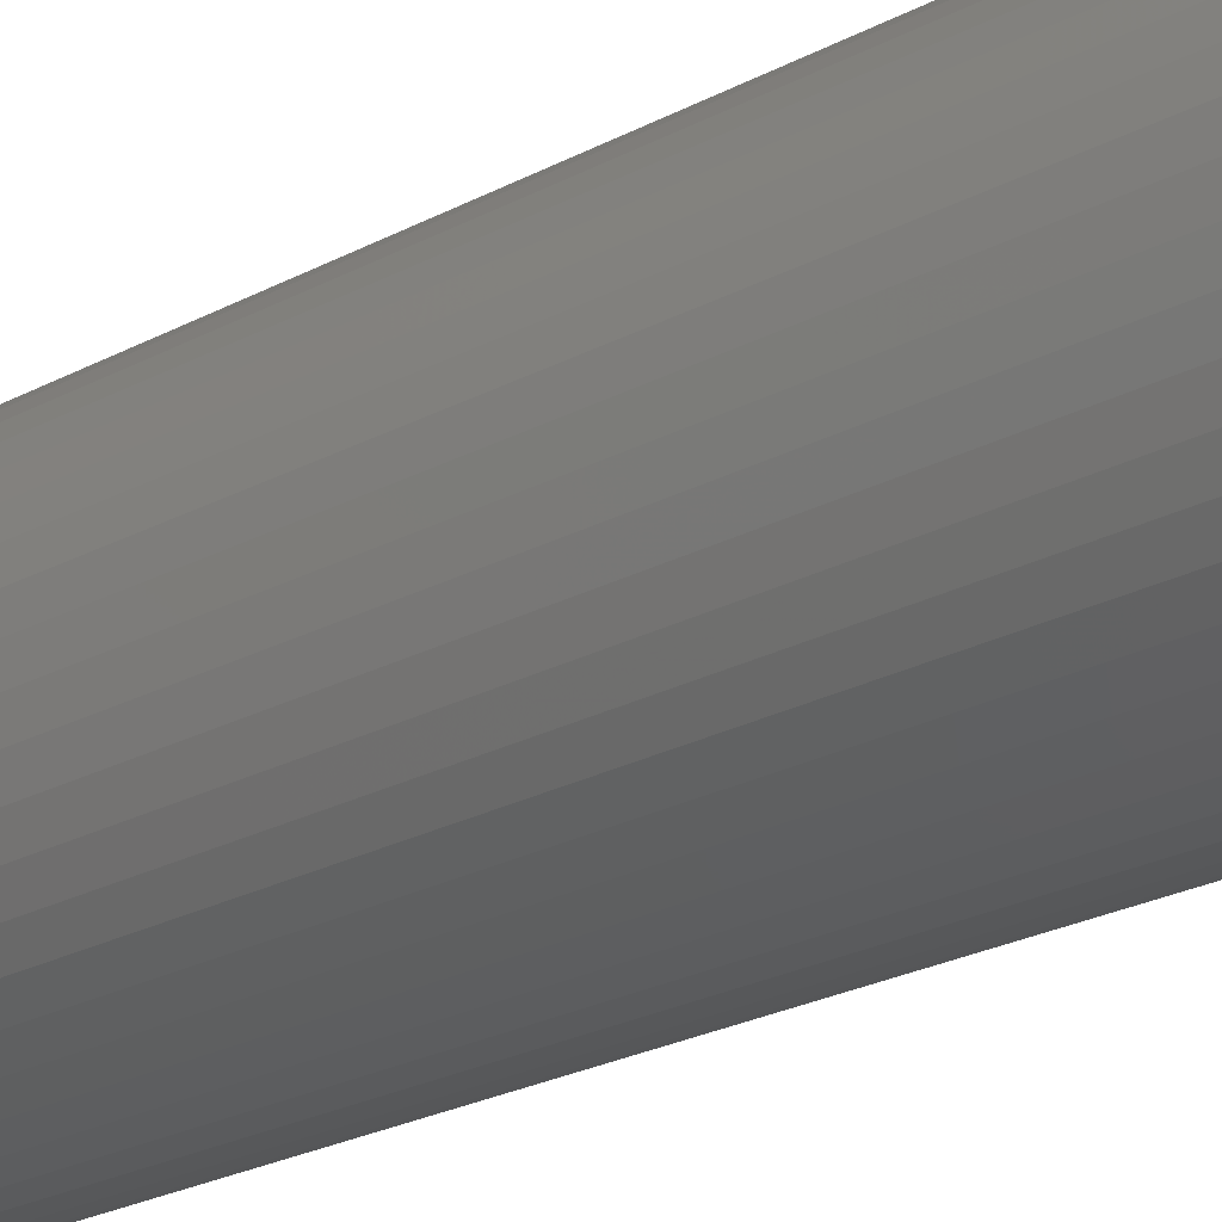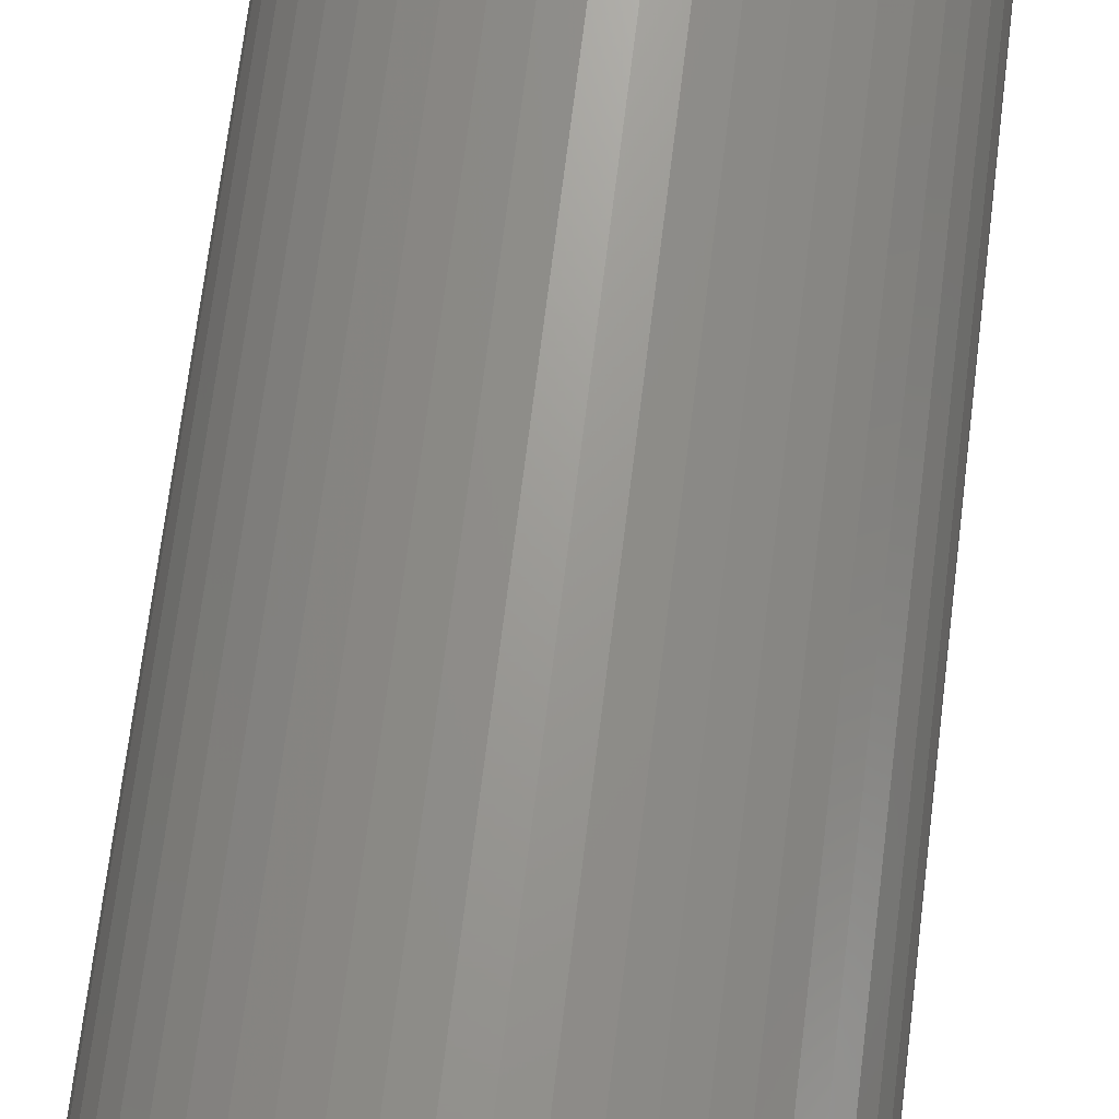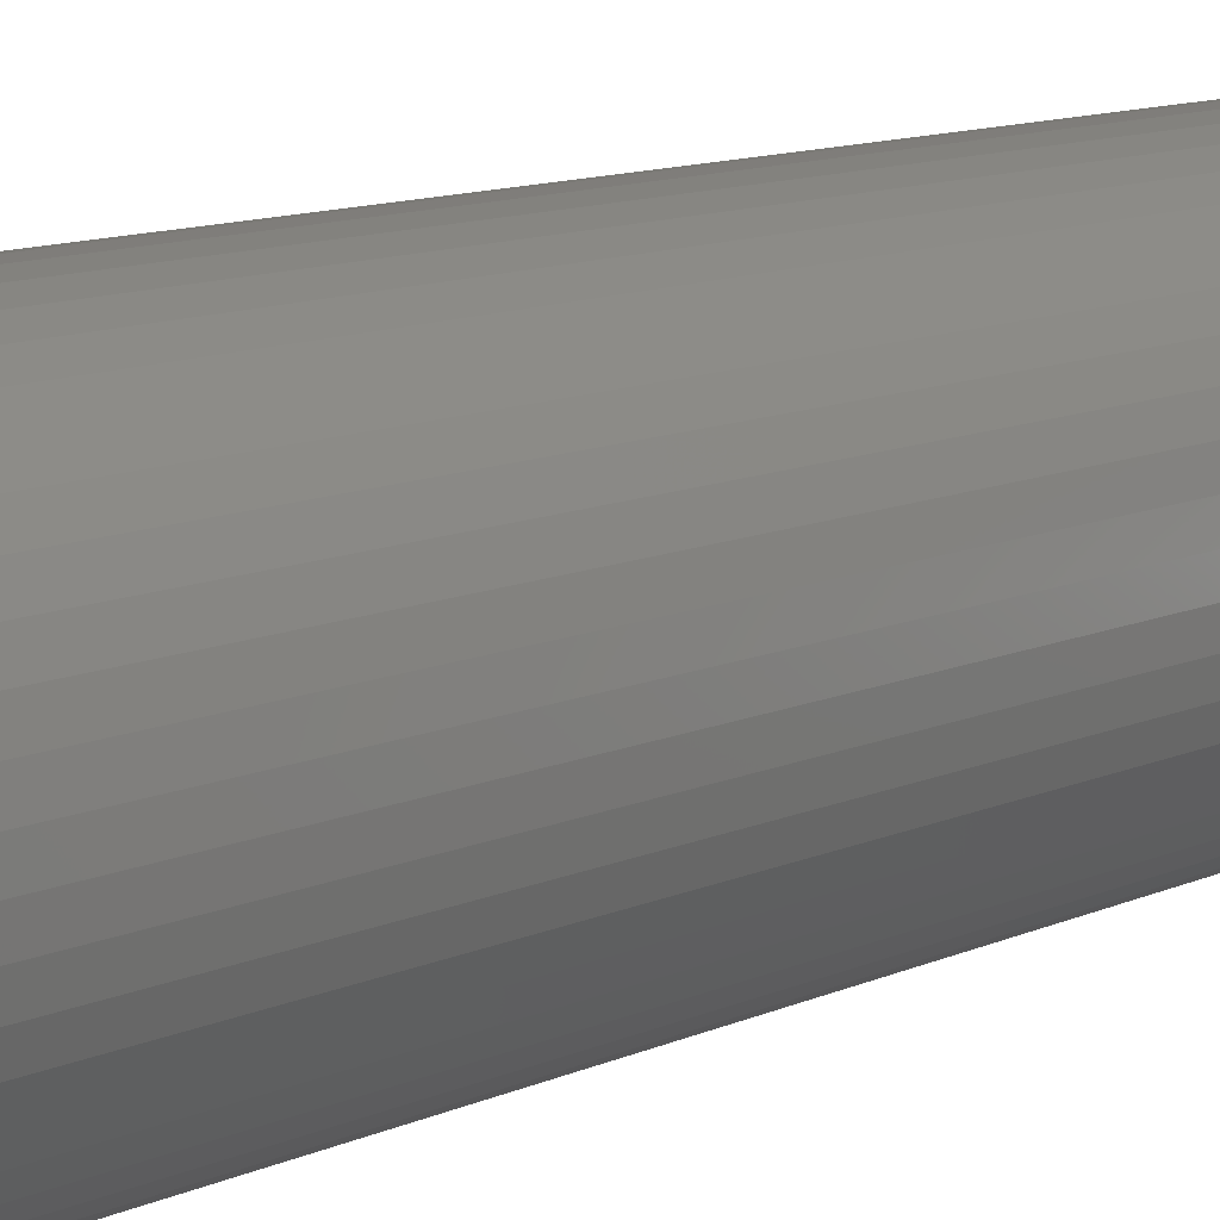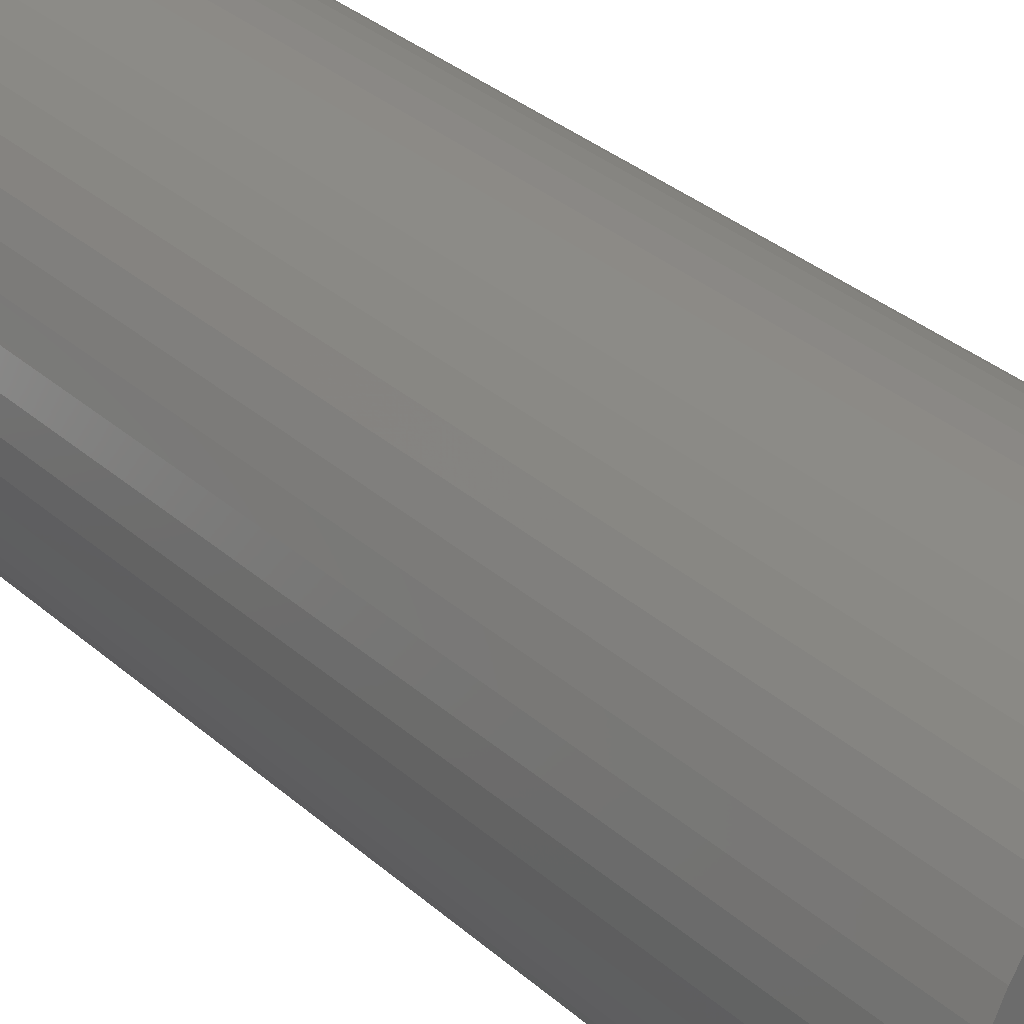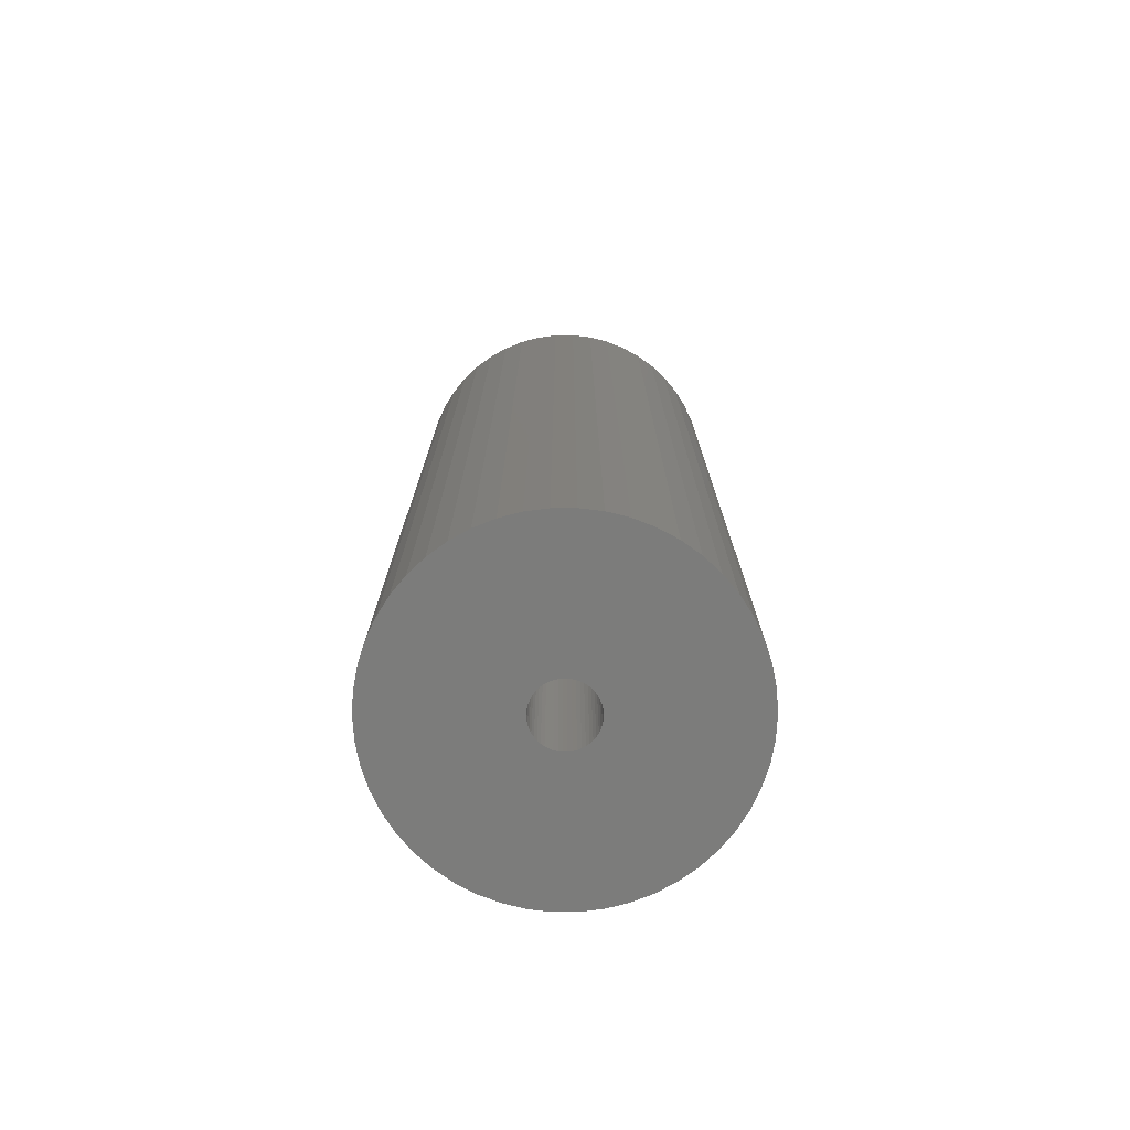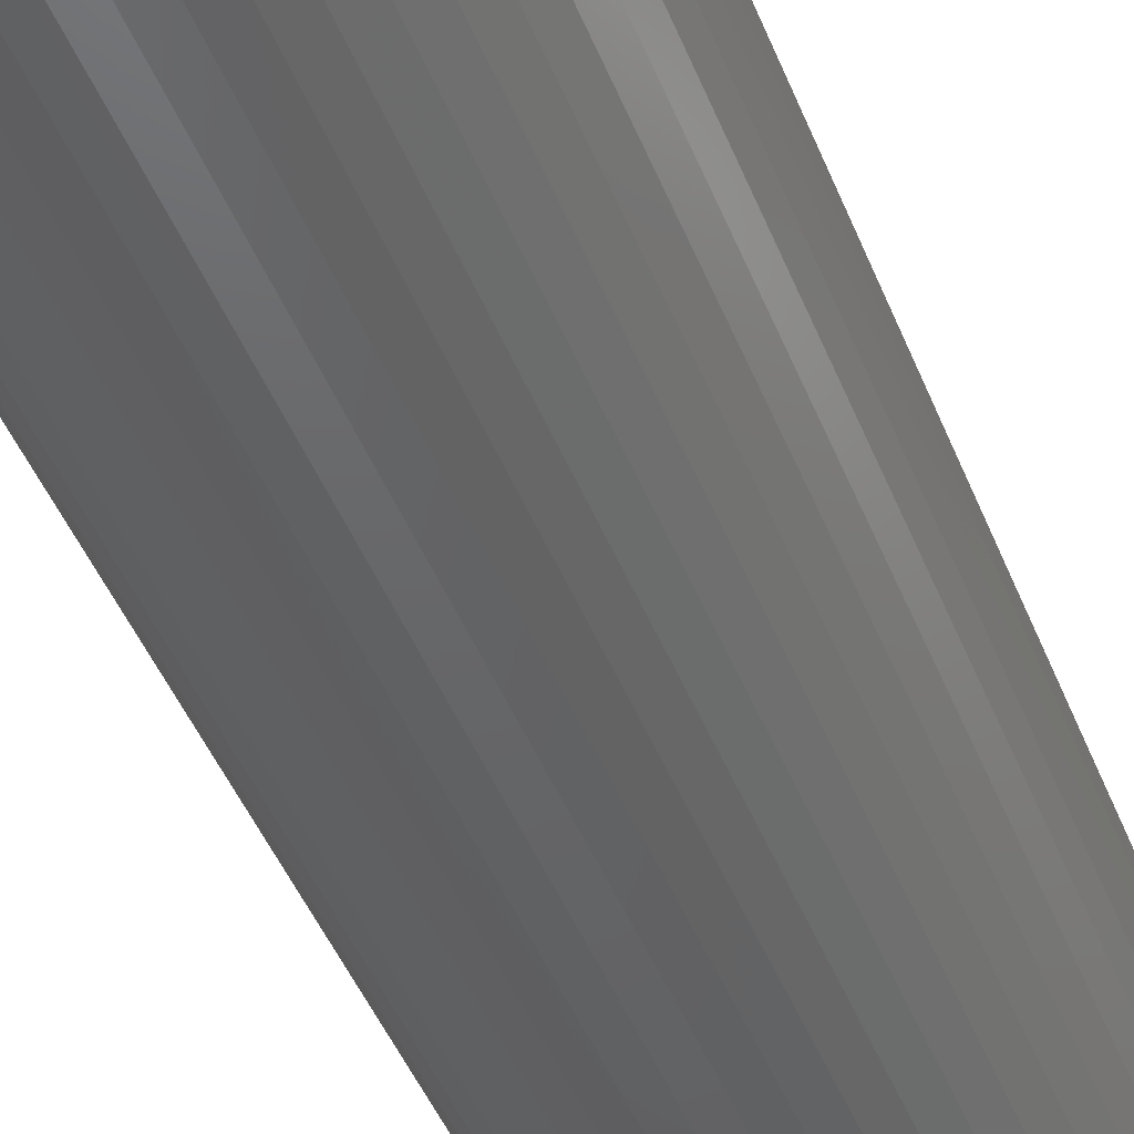
<metadata>
{"format":"stl","ext":"stl","renderer":"f3d","projection":"perspective","resolution":1024,"background":"white","views":[{"elev":-25.5,"azim":130.2,"up":"+Y"},{"elev":69.0,"azim":-173.0,"up":"+Y"},{"elev":11.2,"azim":42.1,"up":"+Y"},{"elev":31.7,"azim":-38.8,"up":"+Y"},{"elev":-75.5,"azim":101.1,"up":"+Z"},{"elev":-46.4,"azim":21.2,"up":"+Y"}]}
</metadata>
<code>
# stl→obj: 200 verts, 400 faces
v 16.5 0 46.5
v 16.37 2.068 -46.5
v 16.37 2.068 46.5
v 16.5 0 -46.5
v -16.5 0 -46.5
v -16.37 2.068 46.5
v -16.37 2.068 -46.5
v -16.5 0 46.5
v 1.036 16.47 -46.5
v -1.036 16.47 46.5
v 1.036 16.47 46.5
v -1.036 16.47 -46.5
v -1.036 -16.47 -46.5
v 1.036 -16.47 46.5
v -1.036 -16.47 46.5
v 1.036 -16.47 -46.5
v 12.03 11.29 -46.5
v 10.52 12.71 46.5
v 12.03 11.29 46.5
v 10.52 12.71 -46.5
v -10.52 12.71 -46.5
v -12.03 11.29 46.5
v -10.52 12.71 46.5
v -12.03 11.29 -46.5
v -5.099 15.69 -46.5
v -7.025 14.93 46.5
v -5.099 15.69 46.5
v -7.025 14.93 -46.5
v 15.34 6.074 46.5
v 14.46 7.949 -46.5
v 14.46 7.949 46.5
v 15.34 6.074 -46.5
v 15.98 4.103 -46.5
v 15.98 4.103 46.5
v 7.025 14.93 -46.5
v 5.099 15.69 46.5
v 7.025 14.93 46.5
v 5.099 15.69 -46.5
v 8.841 13.93 -46.5
v 8.841 13.93 46.5
v -15.34 6.074 -46.5
v -14.46 7.949 46.5
v -14.46 7.949 -46.5
v -15.34 6.074 46.5
v -15.98 4.103 -46.5
v -15.98 4.103 46.5
v -8.841 13.93 46.5
v -8.841 13.93 -46.5
v -3.092 16.21 -46.5
v -3.092 16.21 46.5
v 5.099 -15.69 -46.5
v 7.025 -14.93 46.5
v 5.099 -15.69 46.5
v 7.025 -14.93 -46.5
v 13.35 9.698 46.5
v 13.35 9.698 -46.5
v 3.092 16.21 46.5
v 3.092 16.21 -46.5
v -13.35 9.698 46.5
v -13.35 9.698 -46.5
v 3 0 46.5
v 2.976 0.376 46.5
v 16.37 -2.068 46.5
v 2.906 0.7461 46.5
v 2.976 -0.376 46.5
v 2.789 1.104 46.5
v 15.98 -4.103 46.5
v 2.629 1.445 46.5
v 2.906 -0.7461 46.5
v 2.427 1.763 46.5
v 15.34 -6.074 46.5
v 2.187 2.054 46.5
v 2.789 -1.104 46.5
v 1.912 2.312 46.5
v 14.46 -7.949 46.5
v 1.607 2.533 46.5
v 2.629 -1.445 46.5
v 1.277 2.714 46.5
v 13.35 -9.698 46.5
v 0.9271 2.853 46.5
v 2.427 -1.763 46.5
v 12.03 -11.29 46.5
v 0.5621 2.947 46.5
v 0.1884 2.994 46.5
v -0.1884 2.994 46.5
v -0.5621 2.947 46.5
v -0.9271 2.853 46.5
v -1.277 2.714 46.5
v -1.607 2.533 46.5
v -1.912 2.312 46.5
v -2.187 2.054 46.5
v -2.427 1.763 46.5
v 2.187 -2.054 46.5
v 10.52 -12.71 46.5
v 1.912 -2.312 46.5
v 8.841 -13.93 46.5
v 1.607 -2.533 46.5
v 1.277 -2.714 46.5
v 0.9271 -2.853 46.5
v 3.092 -16.21 46.5
v 0.5621 -2.947 46.5
v 0.1884 -2.994 46.5
v -0.1884 -2.994 46.5
v -0.5621 -2.947 46.5
v -3.092 -16.21 46.5
v -0.9271 -2.853 46.5
v -5.099 -15.69 46.5
v -1.277 -2.714 46.5
v -7.025 -14.93 46.5
v -1.607 -2.533 46.5
v -8.841 -13.93 46.5
v -1.912 -2.312 46.5
v -10.52 -12.71 46.5
v -2.187 -2.054 46.5
v -12.03 -11.29 46.5
v -2.427 -1.763 46.5
v -13.35 -9.698 46.5
v -2.629 -1.445 46.5
v -14.46 -7.949 46.5
v -2.789 -1.104 46.5
v -15.34 -6.074 46.5
v -2.906 -0.7461 46.5
v -15.98 -4.103 46.5
v -2.976 -0.376 46.5
v -16.37 -2.068 46.5
v -3 0 46.5
v -2.629 1.445 46.5
v -2.789 1.104 46.5
v -2.906 0.7461 46.5
v -2.976 0.376 46.5
v 16.37 -2.068 -46.5
v 15.98 -4.103 -46.5
v -12.03 -11.29 -46.5
v -10.52 -12.71 -46.5
v -14.46 -7.949 -46.5
v -15.34 -6.074 -46.5
v -13.35 -9.698 -46.5
v 3 0 -46.5
v 2.976 -0.376 -46.5
v 2.906 -0.7461 -46.5
v 15.34 -6.074 -46.5
v 2.976 0.376 -46.5
v 2.789 -1.104 -46.5
v 14.46 -7.949 -46.5
v 2.629 -1.445 -46.5
v 13.35 -9.698 -46.5
v 2.906 0.7461 -46.5
v 2.427 -1.763 -46.5
v 12.03 -11.29 -46.5
v 2.187 -2.054 -46.5
v 10.52 -12.71 -46.5
v 2.789 1.104 -46.5
v 1.912 -2.312 -46.5
v 8.841 -13.93 -46.5
v 1.607 -2.533 -46.5
v 2.629 1.445 -46.5
v 1.277 -2.714 -46.5
v 0.9271 -2.853 -46.5
v 3.092 -16.21 -46.5
v 2.427 1.763 -46.5
v 0.5621 -2.947 -46.5
v 0.1884 -2.994 -46.5
v -0.1884 -2.994 -46.5
v -0.5621 -2.947 -46.5
v -3.092 -16.21 -46.5
v -0.9271 -2.853 -46.5
v -5.099 -15.69 -46.5
v -1.277 -2.714 -46.5
v -7.025 -14.93 -46.5
v -1.607 -2.533 -46.5
v -8.841 -13.93 -46.5
v -1.912 -2.312 -46.5
v -2.187 -2.054 -46.5
v -2.427 -1.763 -46.5
v 2.187 2.054 -46.5
v 1.912 2.312 -46.5
v 1.607 2.533 -46.5
v 1.277 2.714 -46.5
v 0.9271 2.853 -46.5
v 0.5621 2.947 -46.5
v 0.1884 2.994 -46.5
v -0.1884 2.994 -46.5
v -0.5621 2.947 -46.5
v -0.9271 2.853 -46.5
v -1.277 2.714 -46.5
v -1.607 2.533 -46.5
v -1.912 2.312 -46.5
v -2.187 2.054 -46.5
v -2.427 1.763 -46.5
v -2.629 1.445 -46.5
v -2.789 1.104 -46.5
v -2.906 0.7461 -46.5
v -2.976 0.376 -46.5
v -3 0 -46.5
v -2.629 -1.445 -46.5
v -2.789 -1.104 -46.5
v -2.906 -0.7461 -46.5
v -15.98 -4.103 -46.5
v -2.976 -0.376 -46.5
v -16.37 -2.068 -46.5
f 1 2 3
f 2 1 4
f 5 6 7
f 6 5 8
f 9 10 11
f 10 9 12
f 13 14 15
f 14 13 16
f 17 18 19
f 18 17 20
f 21 22 23
f 22 21 24
f 25 26 27
f 26 25 28
f 29 30 31
f 30 29 32
f 3 33 34
f 33 3 2
f 35 36 37
f 36 35 38
f 39 37 40
f 37 39 35
f 41 42 43
f 42 41 44
f 45 44 41
f 44 45 46
f 28 47 26
f 47 28 48
f 49 27 50
f 27 49 25
f 51 52 53
f 52 51 54
f 34 32 29
f 32 34 33
f 55 17 19
f 17 55 56
f 31 56 55
f 56 31 30
f 38 57 36
f 57 38 58
f 58 11 57
f 11 58 9
f 20 40 18
f 40 20 39
f 43 59 60
f 59 43 42
f 60 22 24
f 22 60 59
f 7 46 45
f 46 7 6
f 61 1 3
f 62 3 34
f 1 61 63
f 64 34 29
f 65 63 61
f 66 29 31
f 63 65 67
f 68 31 55
f 69 67 65
f 70 55 19
f 67 69 71
f 72 19 18
f 73 71 69
f 74 18 40
f 71 73 75
f 76 40 37
f 77 75 73
f 78 37 36
f 75 77 79
f 80 36 57
f 81 79 77
f 79 81 82
f 3 62 61
f 34 64 62
f 29 66 64
f 31 68 66
f 55 70 68
f 19 72 70
f 18 74 72
f 40 76 74
f 37 78 76
f 83 57 11
f 36 80 78
f 57 83 80
f 11 84 83
f 11 85 84
f 10 85 11
f 85 10 86
f 50 86 10
f 86 50 87
f 27 87 50
f 87 27 88
f 26 88 27
f 88 26 89
f 47 89 26
f 89 47 90
f 23 90 47
f 90 23 91
f 91 22 92
f 22 91 23
f 93 82 81
f 82 93 94
f 95 94 93
f 94 95 96
f 97 96 95
f 96 97 52
f 98 52 97
f 52 98 53
f 99 53 98
f 53 99 100
f 101 100 99
f 100 101 14
f 102 14 101
f 103 14 102
f 15 103 104
f 105 104 106
f 103 15 14
f 107 106 108
f 109 108 110
f 111 110 112
f 113 112 114
f 115 114 116
f 117 116 118
f 119 118 120
f 121 120 122
f 123 122 124
f 104 105 15
f 125 124 126
f 59 92 22
f 92 59 127
f 106 107 105
f 42 127 59
f 108 109 107
f 127 42 128
f 110 111 109
f 44 128 42
f 112 113 111
f 128 44 129
f 114 115 113
f 46 129 44
f 116 117 115
f 129 46 130
f 118 119 117
f 6 130 46
f 120 121 119
f 130 6 126
f 122 123 121
f 8 126 6
f 124 125 123
f 126 8 125
f 48 23 47
f 23 48 21
f 12 50 10
f 50 12 49
f 63 4 1
f 4 63 131
f 67 131 63
f 131 67 132
f 133 113 115
f 113 133 134
f 135 121 136
f 121 135 119
f 137 119 135
f 119 137 117
f 138 4 131
f 139 131 132
f 4 138 2
f 140 132 141
f 142 2 138
f 143 141 144
f 2 142 33
f 145 144 146
f 147 33 142
f 148 146 149
f 33 147 32
f 150 149 151
f 152 32 147
f 153 151 154
f 32 152 30
f 155 154 54
f 156 30 152
f 157 54 51
f 30 156 56
f 158 51 159
f 160 56 156
f 56 160 17
f 131 139 138
f 132 140 139
f 141 143 140
f 144 145 143
f 146 148 145
f 149 150 148
f 151 153 150
f 154 155 153
f 54 157 155
f 161 159 16
f 51 158 157
f 159 161 158
f 16 162 161
f 16 163 162
f 13 163 16
f 163 13 164
f 165 164 13
f 164 165 166
f 167 166 165
f 166 167 168
f 169 168 167
f 168 169 170
f 171 170 169
f 170 171 172
f 134 172 171
f 172 134 173
f 173 133 174
f 133 173 134
f 175 17 160
f 17 175 20
f 176 20 175
f 20 176 39
f 177 39 176
f 39 177 35
f 178 35 177
f 35 178 38
f 179 38 178
f 38 179 58
f 180 58 179
f 58 180 9
f 181 9 180
f 182 9 181
f 12 182 183
f 49 183 184
f 182 12 9
f 25 184 185
f 28 185 186
f 48 186 187
f 21 187 188
f 24 188 189
f 60 189 190
f 43 190 191
f 41 191 192
f 45 192 193
f 183 49 12
f 7 193 194
f 137 174 133
f 174 137 195
f 184 25 49
f 135 195 137
f 185 28 25
f 195 135 196
f 186 48 28
f 136 196 135
f 187 21 48
f 196 136 197
f 188 24 21
f 198 197 136
f 189 60 24
f 197 198 199
f 190 43 60
f 200 199 198
f 191 41 43
f 199 200 194
f 192 45 41
f 5 194 200
f 193 7 45
f 194 5 7
f 54 96 52
f 96 54 154
f 75 141 71
f 141 75 144
f 133 117 137
f 117 133 115
f 136 123 198
f 123 136 121
f 154 94 96
f 94 154 151
f 159 53 100
f 53 159 51
f 16 100 14
f 100 16 159
f 79 144 75
f 144 79 146
f 82 146 79
f 146 82 149
f 71 132 67
f 132 71 141
f 165 15 105
f 15 165 13
f 169 107 109
f 107 169 167
f 167 105 107
f 105 167 165
f 198 125 200
f 125 198 123
f 200 8 5
f 8 200 125
f 151 82 94
f 82 151 149
f 171 109 111
f 109 171 169
f 134 111 113
f 111 134 171
f 129 191 128
f 191 129 192
f 156 70 160
f 70 156 68
f 179 78 80
f 78 179 178
f 185 87 88
f 87 185 184
f 128 190 127
f 190 128 191
f 140 65 139
f 65 140 69
f 176 72 74
f 72 176 175
f 177 74 76
f 74 177 176
f 92 188 91
f 188 92 189
f 184 86 87
f 86 184 183
f 188 90 91
f 90 188 187
f 138 62 142
f 62 138 61
f 160 72 175
f 72 160 70
f 182 84 85
f 84 182 181
f 180 80 83
f 80 180 179
f 178 76 78
f 76 178 177
f 126 193 130
f 193 126 194
f 127 189 92
f 189 127 190
f 183 85 86
f 85 183 182
f 187 89 90
f 89 187 186
f 186 88 89
f 88 186 185
f 139 61 138
f 61 139 65
f 116 195 118
f 195 116 174
f 161 102 101
f 102 161 162
f 152 68 156
f 68 152 66
f 147 66 152
f 66 147 64
f 142 64 147
f 64 142 62
f 181 83 84
f 83 181 180
f 130 192 129
f 192 130 193
f 145 73 143
f 73 145 77
f 143 69 140
f 69 143 73
f 150 95 93
f 95 150 153
f 150 81 148
f 81 150 93
f 148 77 145
f 77 148 81
f 164 106 104
f 106 164 166
f 163 104 103
f 104 163 164
f 124 194 126
f 194 124 199
f 122 199 124
f 199 122 197
f 118 196 120
f 196 118 195
f 172 114 112
f 114 172 173
f 157 99 98
f 99 157 158
f 158 101 99
f 101 158 161
f 153 97 95
f 97 153 155
f 155 98 97
f 98 155 157
f 170 112 110
f 112 170 172
f 162 103 102
f 103 162 163
f 168 110 108
f 110 168 170
f 120 197 122
f 197 120 196
f 114 174 116
f 174 114 173
f 166 108 106
f 108 166 168

</code>
